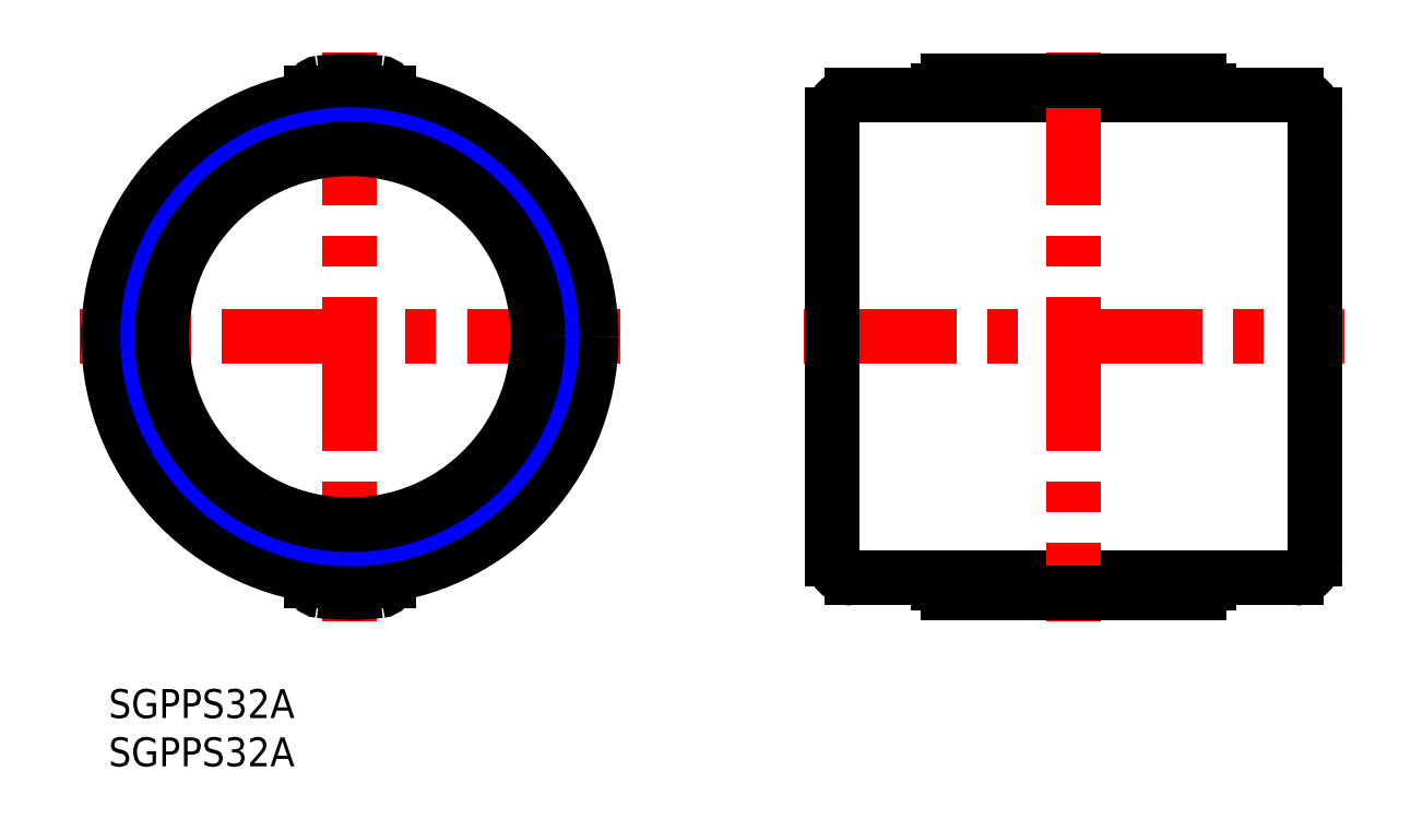
<metadata>
{"format":"dxf","ext":"dxf","renderer":"ezdxf+matplotlib","layout":"modelspace","background":"white","min_lineweight":24,"dpi":150}
</metadata>
<code>
0
SECTION
2
ENTITIES
0
INSERT
8
MSM_CONTINUOUS
2
*U5
10
0
20
0
30
0
0
INSERT
8
MSM_CONTINUOUS
2
*U6
10
0
20
0
30
0
0
LINE
8
MSM_CONTINUOUS
10
123
20
61.5
30
0
11
77
21
61.5
31
0
0
LINE
8
MSM_CONTINUOUS
10
77
20
11.5
30
0
11
123
21
11.5
31
0
0
LINE
8
MSM_CENTER
10
72
20
36.5
30
0
11
128
21
36.5
31
0
0
LINE
8
MSM_CENTER
10
25
20
66
30
0
11
25
21
7
31
0
0
LINE
8
MSM_CENTER
10
53
20
36.5
30
0
11
-3
21
36.5
31
0
0
LINE
8
MSM_CONTINUOUS
10
75
20
59.5
30
0
11
75
21
13.5
31
0
0
LINE
8
MSM_CENTER
10
100
20
66
30
0
11
100
21
7
31
0
0
LINE
8
MSM_CONTINUOUS
10
125
20
13.5
30
0
11
125
21
59.5
31
0
0
ARC
8
MSM_CONTINUOUS
10
77
20
59.5
30
0
40
2
50
90
51
180
0
ARC
8
MSM_CONTINUOUS
10
123
20
59.5
30
0
40
2
50
0
51
90
0
ARC
8
MSM_CONTINUOUS
10
123
20
13.5
30
0
40
2
50
270
51
0
0
ARC
8
MSM_CONTINUOUS
10
77
20
13.5
30
0
40
2
50
180
51
270
0
LINE
8
MSM_CONTINUOUS
10
87
20
63
30
0
11
113
21
63
31
0
0
LINE
8
MSM_CONTINUOUS
10
87
20
10
30
0
11
113
21
10
31
0
0
LINE
8
MSM_CONTINUOUS
10
86
20
62
30
0
11
86
21
61.5
31
0
0
LINE
8
MSM_CONTINUOUS
10
114
20
62
30
0
11
114
21
61.5
31
0
0
LINE
8
MSM_CONTINUOUS
10
114
20
11.5
30
0
11
114
21
11
31
0
0
LINE
8
MSM_CONTINUOUS
10
86
20
11.5
30
0
11
86
21
11
31
0
0
LINE
8
MSM_CONTINUOUS
10
29
20
61.83
30
0
11
29
21
61.18
31
0
0
LINE
8
MSM_CONTINUOUS
10
21
20
61.83
30
0
11
21
21
61.18
31
0
0
LINE
8
MSM_CONTINUOUS
10
29
20
11.82
30
0
11
29
21
11.17
31
0
0
LINE
8
MSM_CONTINUOUS
10
21
20
11.82
30
0
11
21
21
11.17
31
0
0
ARC
8
MSM_CONTINUOUS
10
87
20
62
30
0
40
1
50
90
51
180
0
ARC
8
MSM_CONTINUOUS
10
113
20
62
30
0
40
1
50
0
51
90
0
ARC
8
MSM_CONTINUOUS
10
87
20
11
30
0
40
1
50
180
51
270
0
ARC
8
MSM_CONTINUOUS
10
113
20
11
30
0
40
1
50
270
51
0
0
ARC
8
MSM_CONTINUOUS
10
25
20
36
30
0
40
27
50
83.37
51
96.63
0
ARC
8
MSM_CONTINUOUS
10
25
20
37
30
0
40
27
50
263.4
51
276.6
0
ARC
8
MSM_CONTINUOUS
10
22
20
61.83
30
0
40
1
50
96.63
51
180
0
ARC
8
MSM_CONTINUOUS
10
28
20
61.83
30
0
40
1
50
0
51
83.37
0
ARC
8
MSM_CONTINUOUS
10
22
20
11.17
30
0
40
1
50
180
51
263.4
0
ARC
8
MSM_CONTINUOUS
10
28
20
11.17
30
0
40
1
50
276.6
51
0
0
CIRCLE
8
MSM_CONTINUOUS
10
25
20
36.5
30
0
40
25
0
CIRCLE
8
MSM_NARROW
10
25
20
36.5
30
0
40
20.95
0
CIRCLE
8
MSM_CONTINUOUS
10
25
20
36.5
30
0
40
19.48
0
VIEWPORT
8
0
10
143.6
20
100.1
30
0
40
397.6
41
222.2
68
     1
69
     1
0
VIEWPORT
8
MSM_CONTINUOUS
10
143.6
20
100.1
30
0
40
229.8
41
160.2
68
     2
69
     2
0
ENDSEC
0
EOF

</code>
